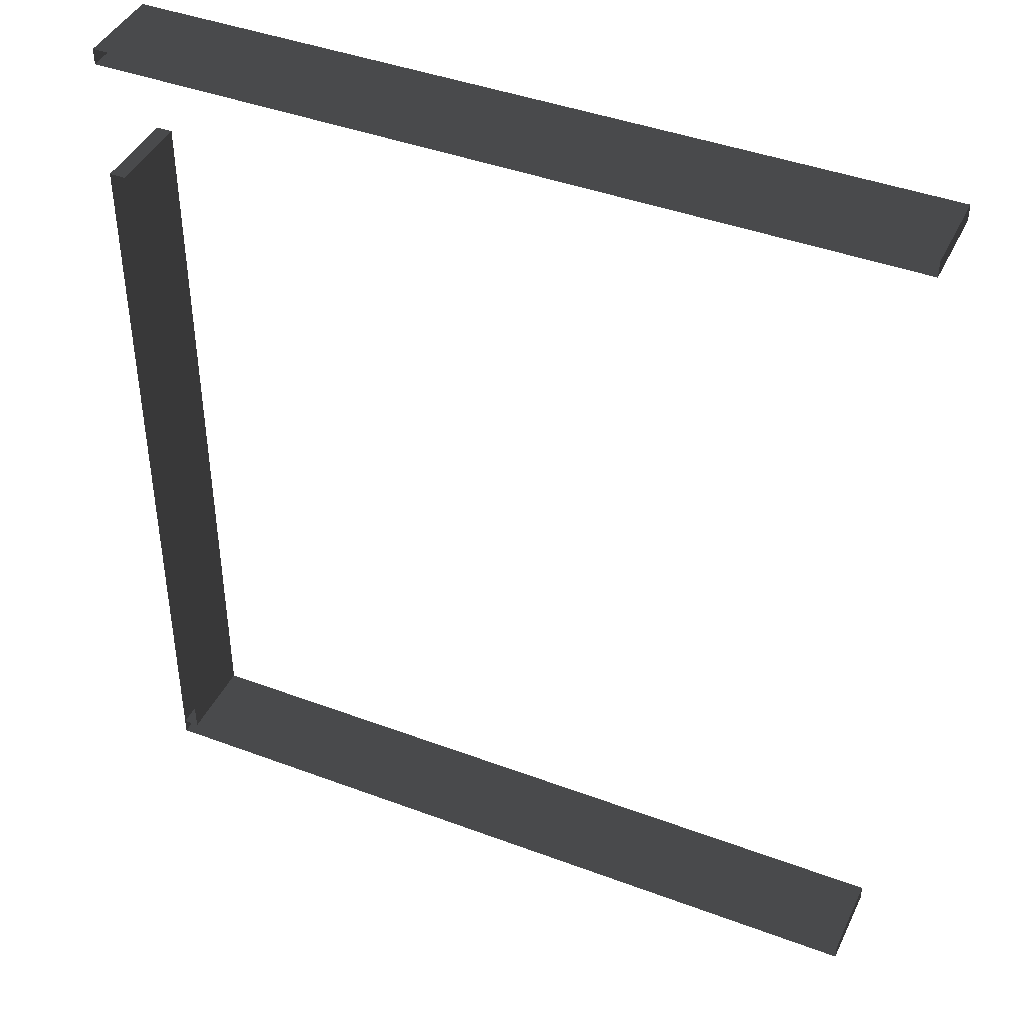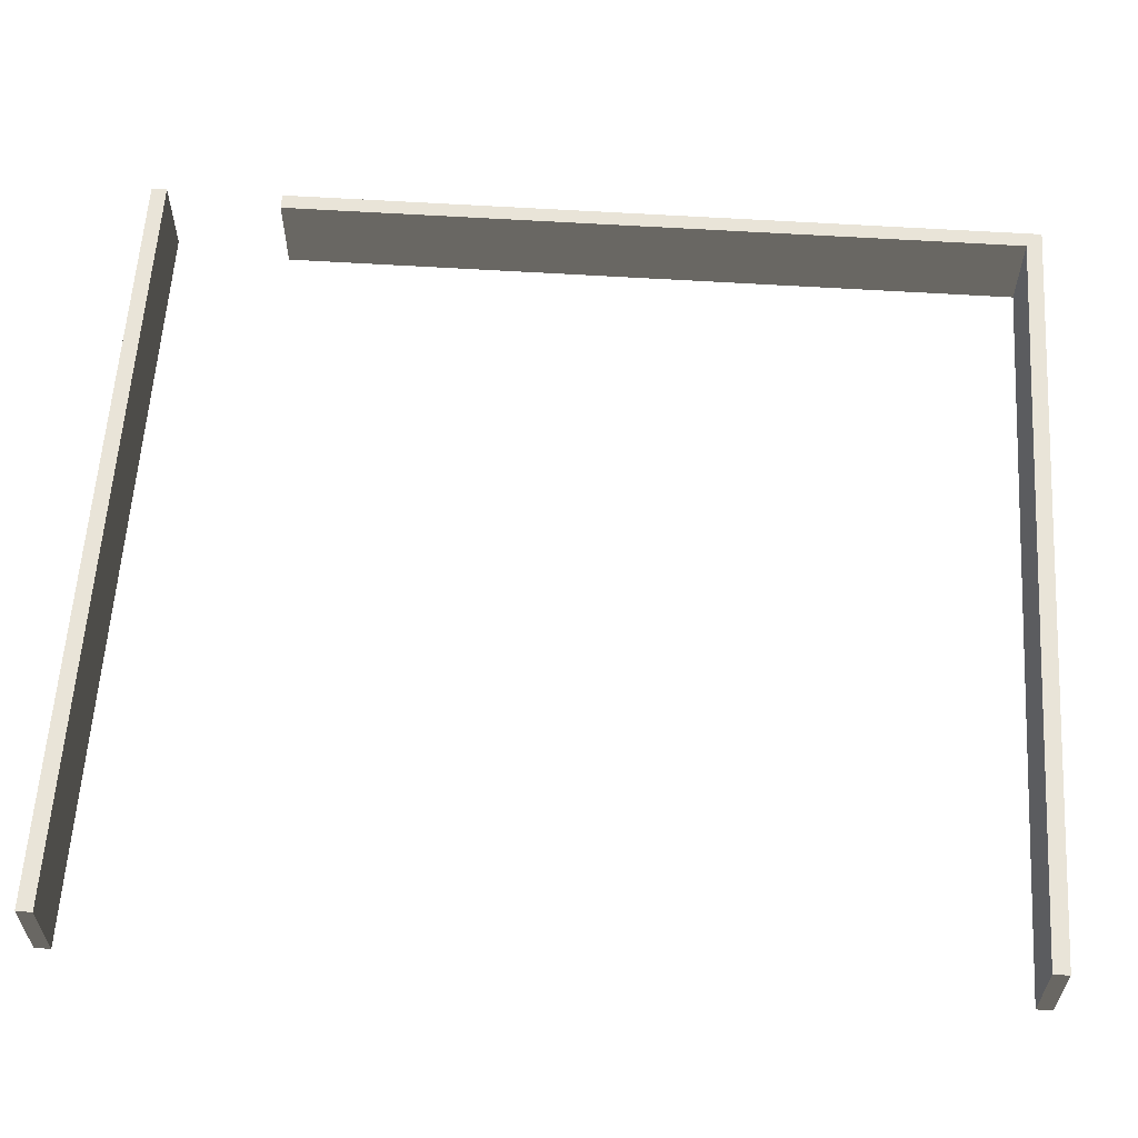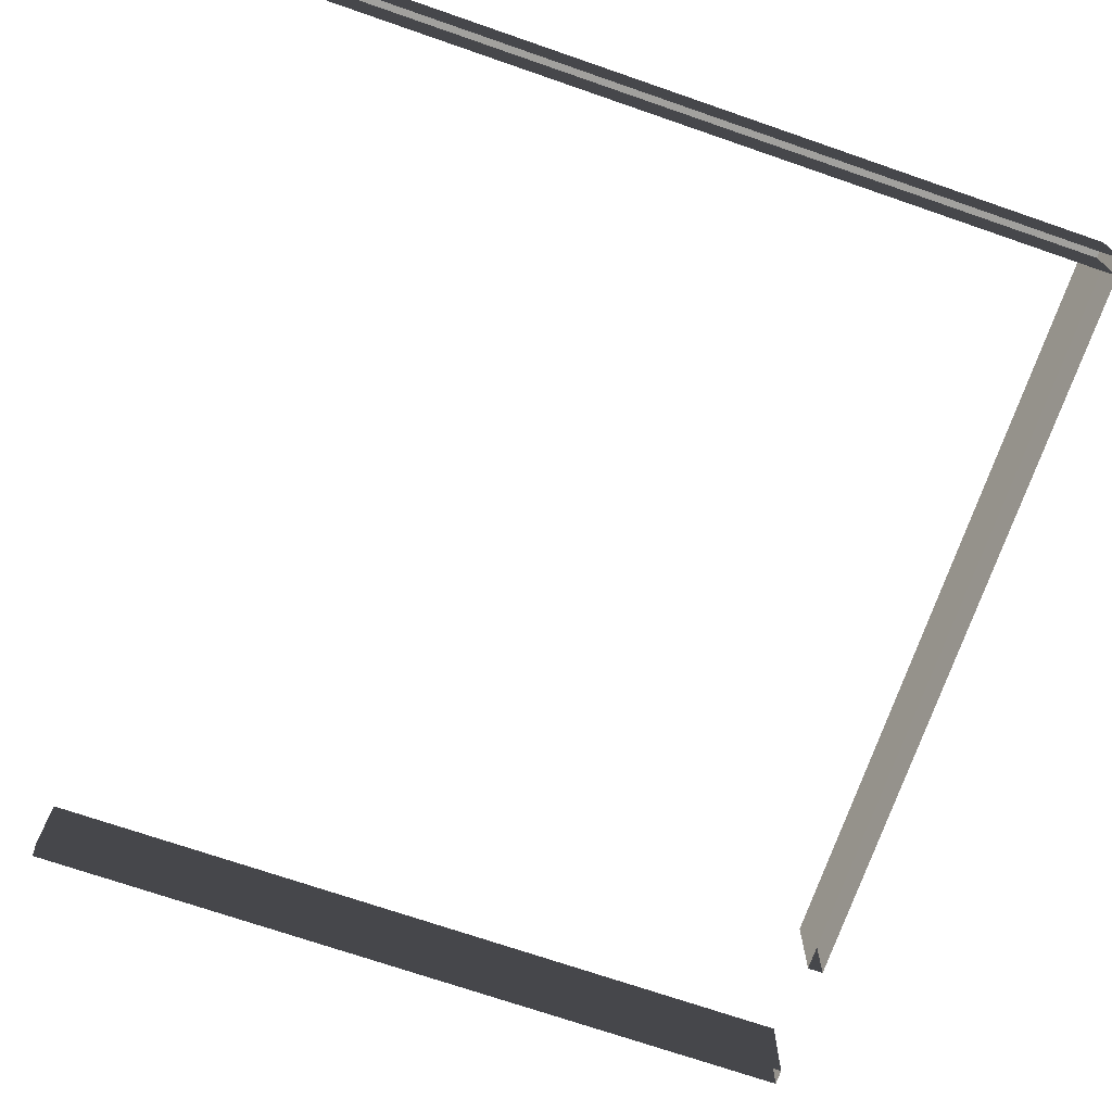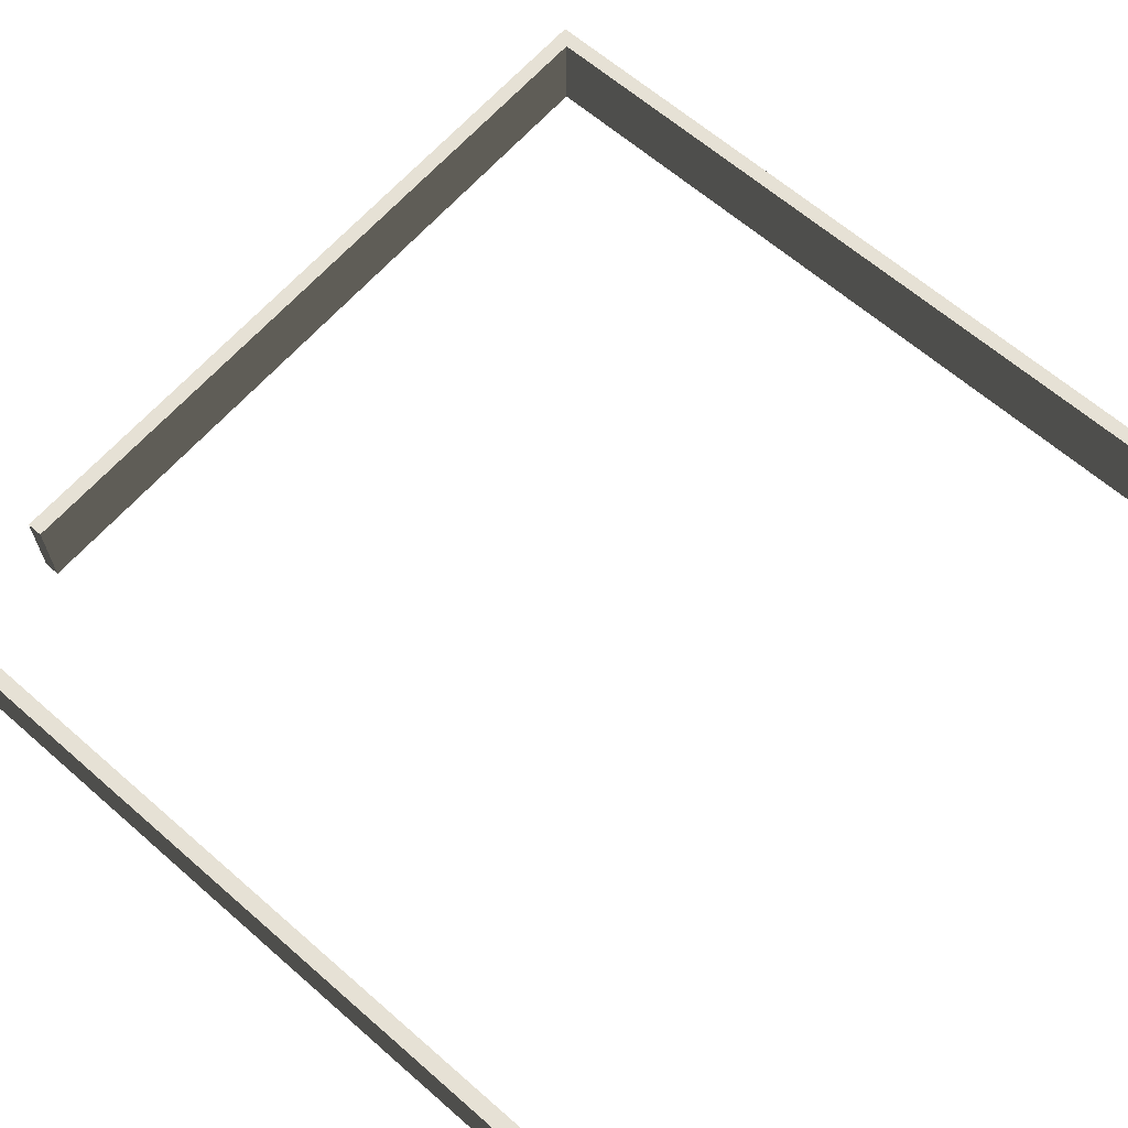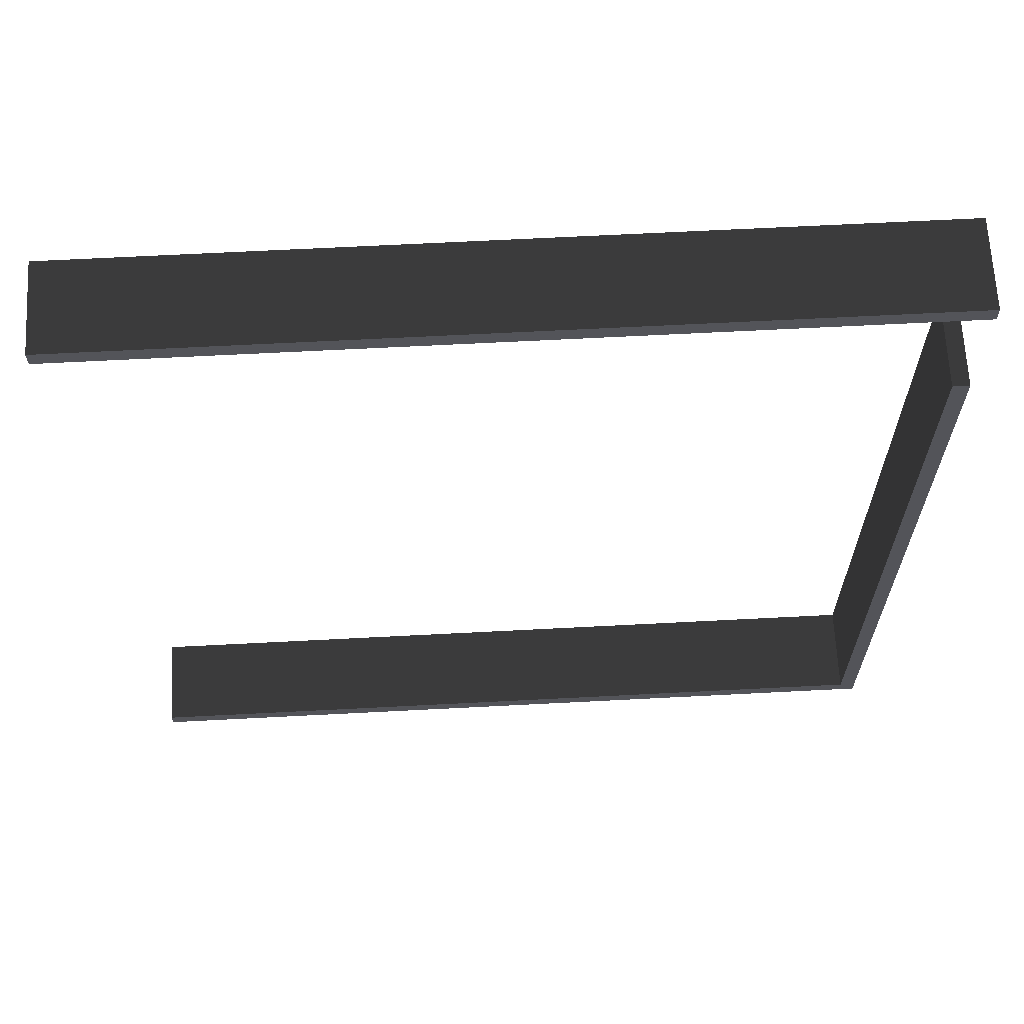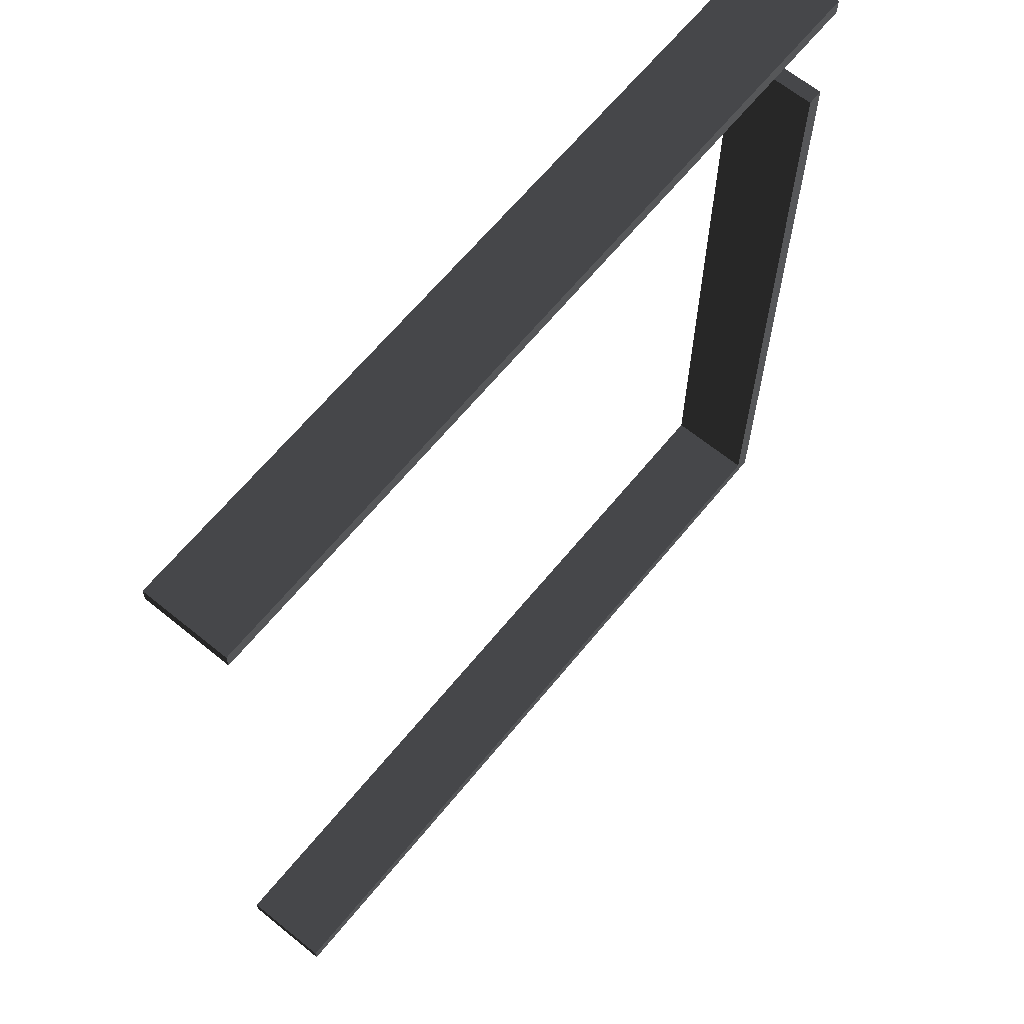
<metadata>
{"format":"obj","ext":"obj","renderer":"f3d","projection":"perspective","resolution":1024,"background":"white","views":[{"elev":42.2,"azim":24.2,"up":"+Z"},{"elev":60.1,"azim":93.7,"up":"+Y"},{"elev":-71.9,"azim":161.0,"up":"+Y"},{"elev":64.6,"azim":41.2,"up":"+Y"},{"elev":65.9,"azim":177.0,"up":"+Z"},{"elev":65.0,"azim":129.3,"up":"+Z"}]}
</metadata>
<code>
v -2.672e-05 -1.1 10.74
v -2.672e-05 1.1 10.74
v 10 1.1 10.74
v 10 -1.1 10.74
v -10 -1.1 10.74
v -10 1.1 10.74
v -2.672e-05 1.1 10.74
v -2.656e-05 1.1 10.34
v 10 1.1 10.34
v 10 1.1 10.74
v -10 1.1 10.74
v -10 1.1 10.34
v -2.656e-05 1.1 10.34
v -2.656e-05 -1.1 10.34
v 10 -1.1 10.34
v 10 1.1 10.34
v -10 1.1 10.34
v -10 -1.1 10.34
v 10 -1.1 10.74
v 10 1.1 10.74
v 10 1.1 10.34
v 10 -1.1 10.34
v -10 -1.1 10.34
v -10 1.1 10.34
v -10 1.1 10.74
v -10 -1.1 10.74
v -10 -1.1 -1.795
v -10 1.1 -1.795
v -10 1.1 7.334
v -10 -1.1 7.334
v -10 -1.1 -11.8
v -10 1.1 -11.8
v -10 1.1 -1.795
v -9.6 1.1 -1.795
v -9.6 1.1 7.334
v -10 1.1 7.334
v -10 1.1 -11.8
v -9.6 1.1 -11.8
v -9.6 1.1 -1.795
v -9.6 -1.1 -1.795
v -9.6 -1.1 7.334
v -9.6 1.1 7.334
v -9.6 1.1 -11.8
v -9.6 -1.1 -11.8
v -10 -1.1 7.334
v -10 1.1 7.334
v -9.6 1.1 7.334
v -9.6 -1.1 7.334
v -9.6 -1.1 -11.8
v -9.6 1.1 -11.8
v -10 1.1 -11.8
v -10 -1.1 -11.8
v 10 -1.1 -12.2
v 10 1.1 -12.2
v -2.835e-05 1.1 -12.2
v -2.835e-05 -1.1 -12.2
v -10 1.1 -12.2
v -10 -1.1 -12.2
v 10 1.1 -12.2
v 10 1.1 -11.8
v -1.772e-05 1.1 -11.8
v -2.835e-05 1.1 -12.2
v -10 1.1 -11.8
v -10 1.1 -12.2
v 10 1.1 -11.8
v 10 -1.1 -11.8
v -1.772e-05 -1.1 -11.8
v -1.772e-05 1.1 -11.8
v -10 -1.1 -11.8
v -10 1.1 -11.8
v 10 -1.1 -11.8
v 10 1.1 -11.8
v 10 1.1 -12.2
v 10 -1.1 -12.2
v -10 -1.1 -12.2
v -10 1.1 -12.2
v -10 1.1 -11.8
v -10 -1.1 -11.8
g TS_Concrete_Fence_Asembly_01_213374_130
f 1 3 2
f 1 4 3
f 5 1 2
f 5 2 6
f 7 9 8
f 7 10 9
f 11 7 8
f 11 8 12
f 13 15 14
f 13 16 15
f 17 13 14
f 17 14 18
f 19 21 20
f 19 22 21
f 23 25 24
f 23 26 25
f 27 29 28
f 27 30 29
f 31 27 28
f 31 28 32
f 33 35 34
f 33 36 35
f 37 33 34
f 37 34 38
f 39 41 40
f 39 42 41
f 43 39 40
f 43 40 44
f 45 47 46
f 45 48 47
f 49 51 50
f 49 52 51
f 53 55 54
f 53 56 55
f 56 57 55
f 56 58 57
f 59 61 60
f 59 62 61
f 62 63 61
f 62 64 63
f 65 67 66
f 65 68 67
f 68 69 67
f 68 70 69
f 71 73 72
f 71 74 73
f 75 77 76
f 75 78 77

</code>
